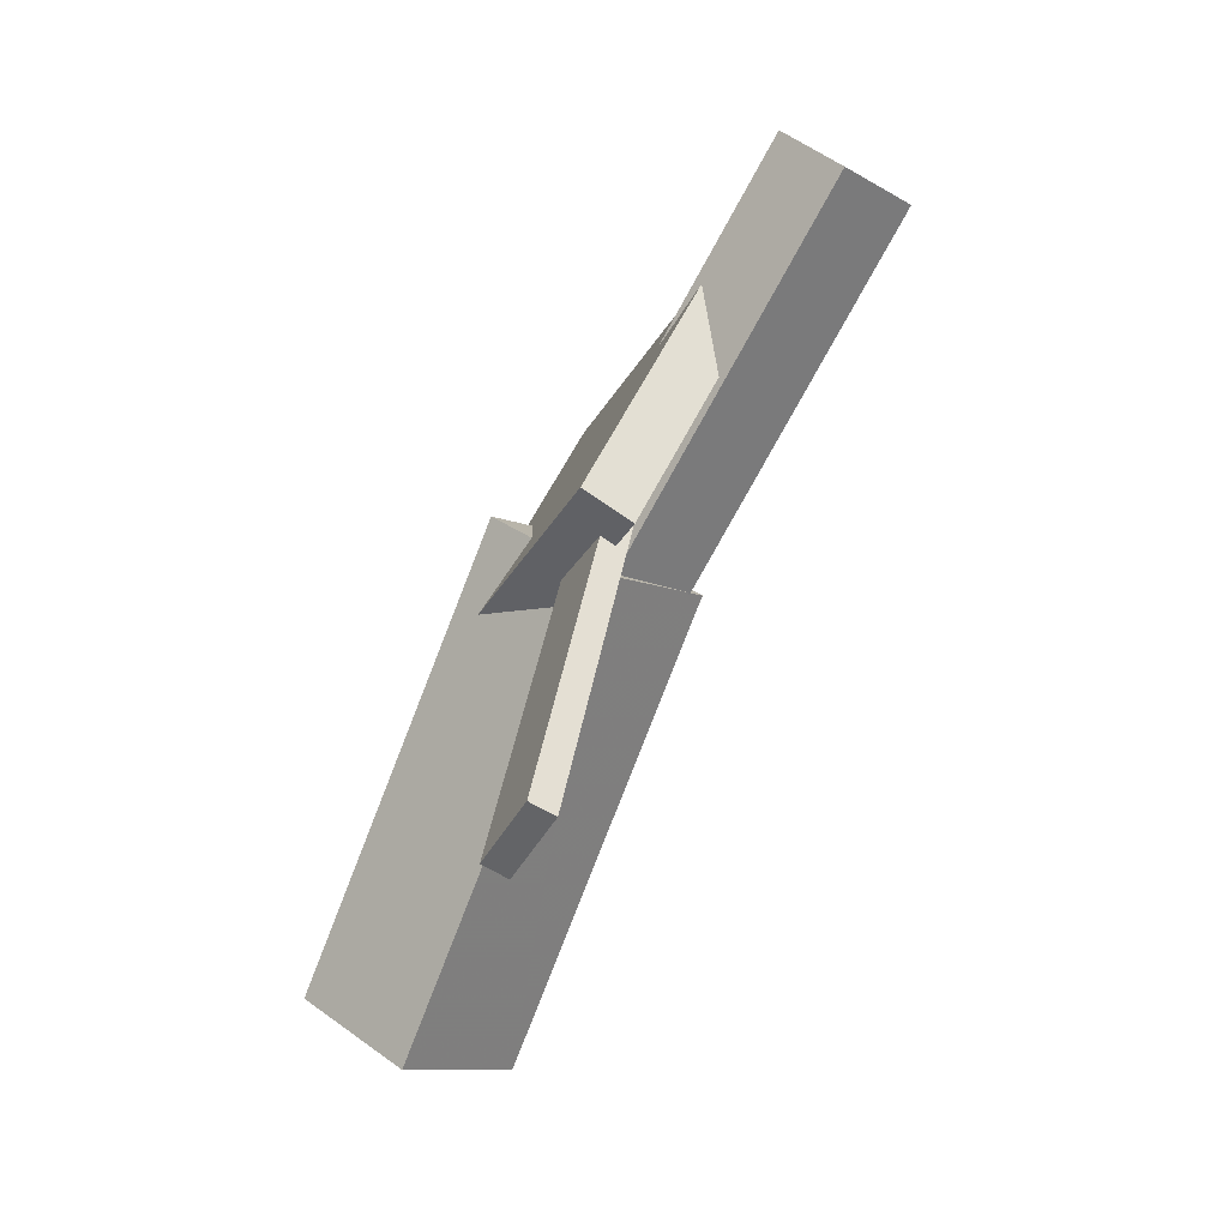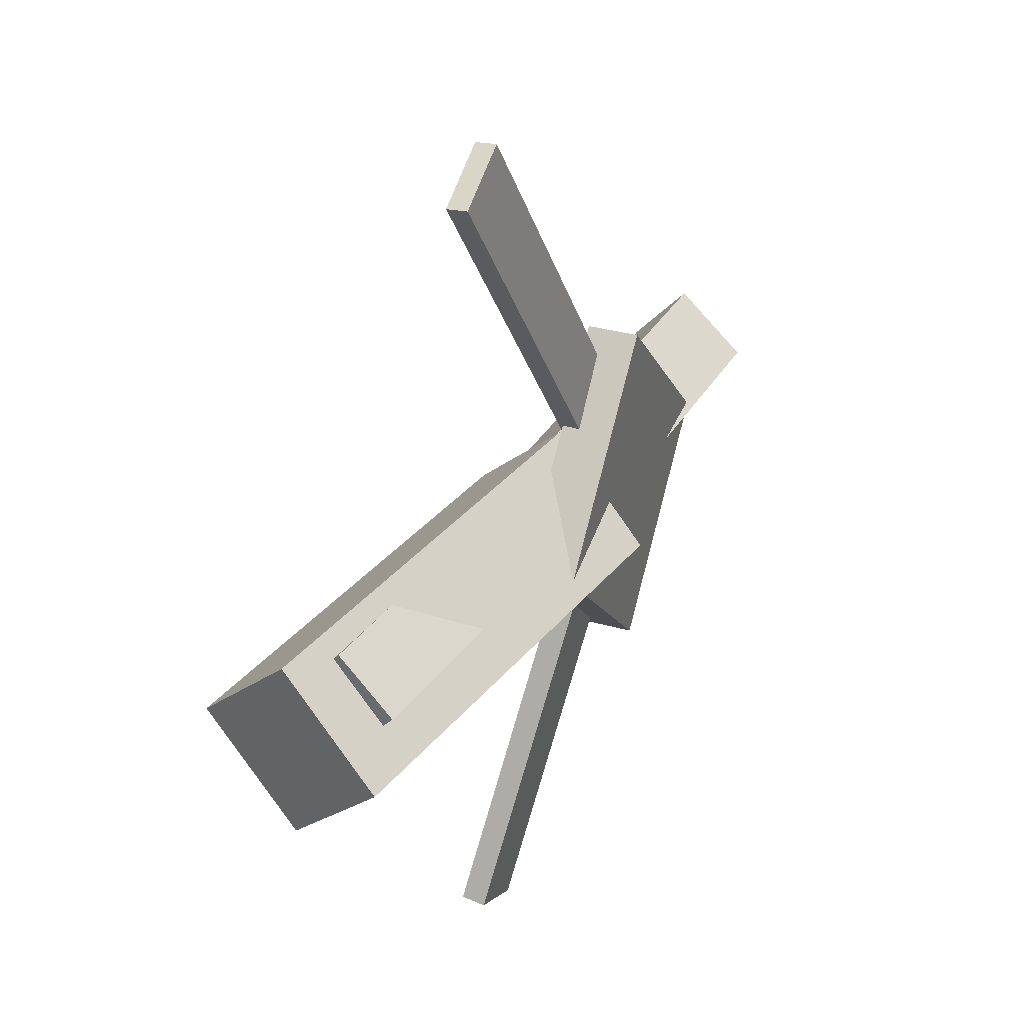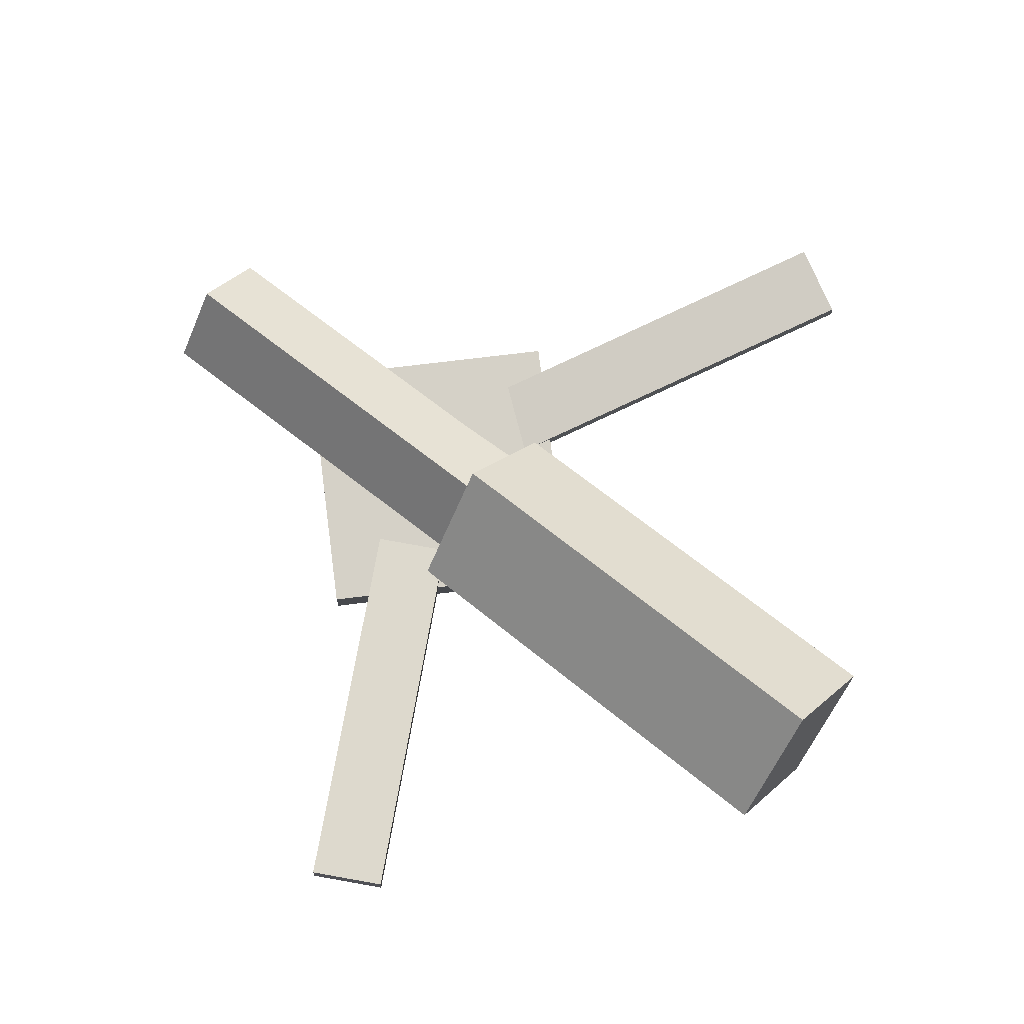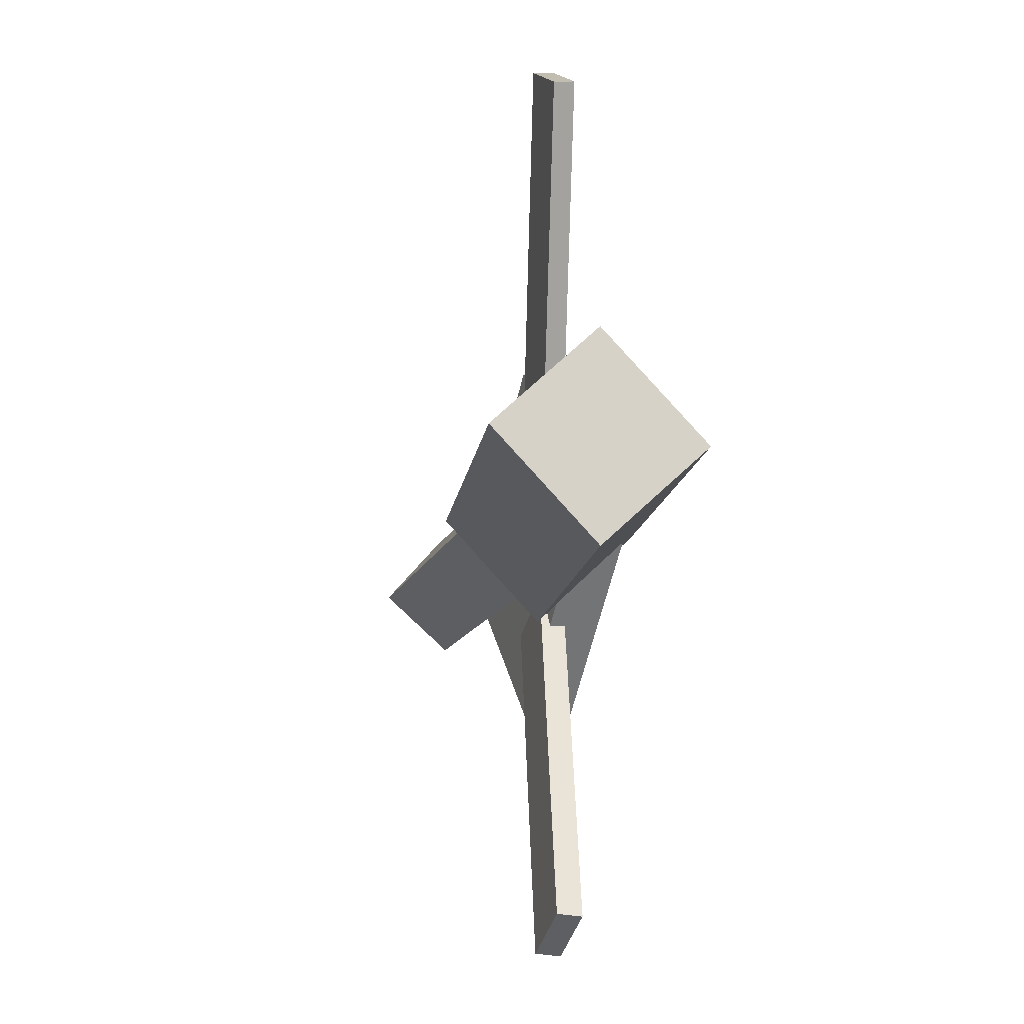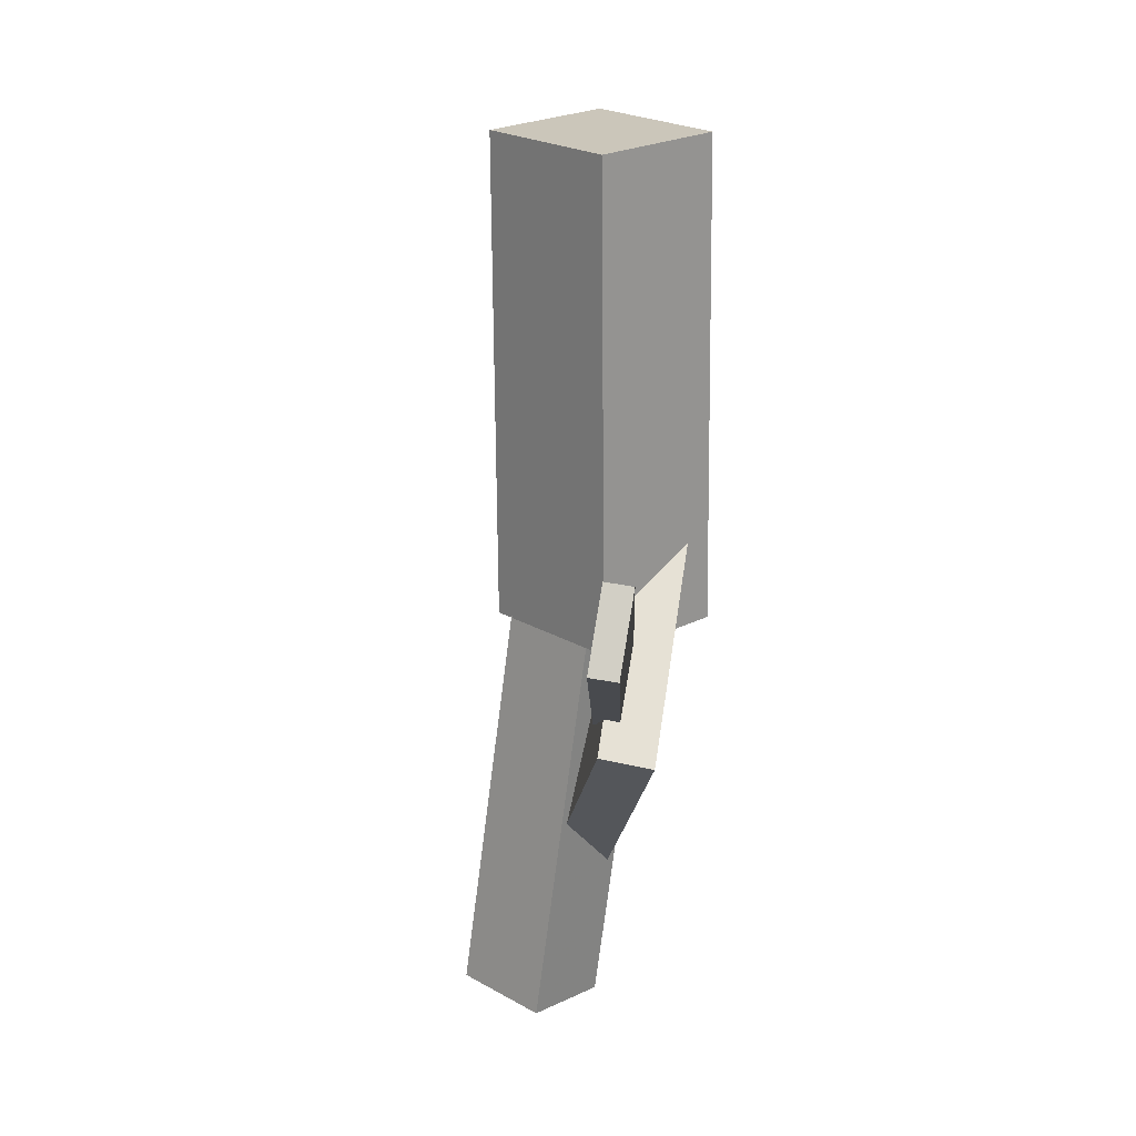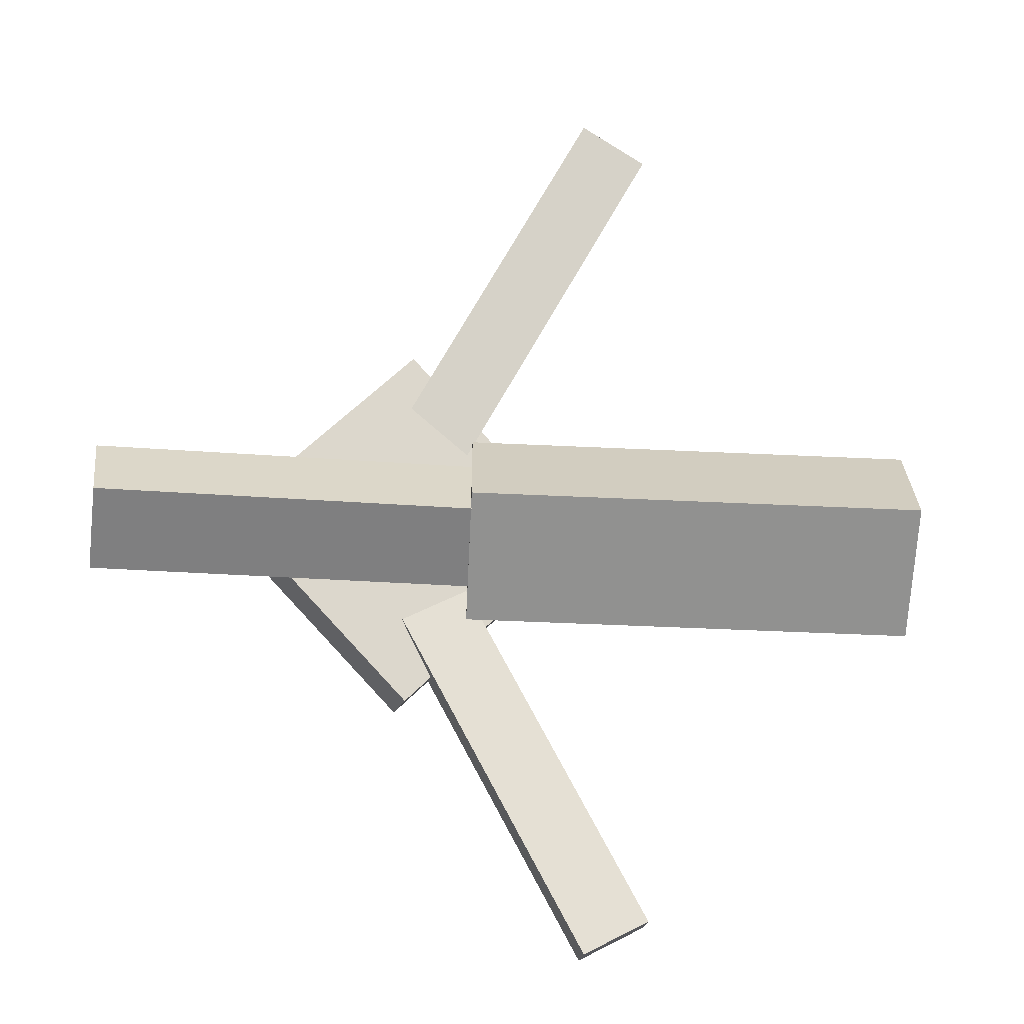
<metadata>
{"format":"obj","ext":"obj","renderer":"f3d","projection":"perspective","resolution":1024,"background":"white","views":[{"elev":-79.2,"azim":58.7,"up":"+Z"},{"elev":33.9,"azim":-65.9,"up":"+Z"},{"elev":77.7,"azim":-142.5,"up":"+Y"},{"elev":-12.6,"azim":-106.1,"up":"+Z"},{"elev":-70.5,"azim":-99.4,"up":"+Z"},{"elev":-18.6,"azim":167.9,"up":"+Z"}]}
</metadata>
<code>
v 0.03005 -0.06476 -0.07527
v 0.01549 -0.1367 -0.007553
v -0.3082 -0.005714 -0.08525
v -0.3228 -0.0777 -0.01754
v 0.04035 0.007629 0.003892
v 0.02579 -0.06435 0.07161
v -0.2979 0.06667 -0.006093
v -0.3125 -0.005312 0.06162
f 1.0 7.0 5.0
f 1.0 3.0 7.0
f 1.0 4.0 3.0
f 1.0 2.0 4.0
f 3.0 8.0 7.0
f 3.0 4.0 8.0
f 5.0 7.0 8.0
f 5.0 8.0 6.0
f 1.0 5.0 6.0
f 1.0 6.0 2.0
f 2.0 6.0 8.0
f 2.0 8.0 4.0
v -0.06158 -0.0512 0.3477
v -0.06106 -0.03494 0.3459
v -0.1119 -0.05258 0.3203
v -0.1114 -0.03633 0.3185
v 0.09059 -0.08666 0.0698
v 0.09111 -0.0704 0.06801
v 0.04029 -0.08805 0.04243
v 0.04081 -0.07179 0.04064
f 9.0 15.0 13.0
f 9.0 11.0 15.0
f 9.0 12.0 11.0
f 9.0 10.0 12.0
f 11.0 16.0 15.0
f 11.0 12.0 16.0
f 13.0 15.0 16.0
f 13.0 16.0 14.0
f 9.0 13.0 14.0
f 9.0 14.0 10.0
f 10.0 14.0 16.0
f 10.0 16.0 12.0
v -0.2799 -0.07068 0.0156
v 0.08409 -0.1058 0.007683
v -0.275 -0.02846 0.0543
v 0.08901 -0.06362 0.04638
v -0.2768 -0.0277 -0.03169
v 0.08722 -0.06287 -0.03961
v -0.2718 0.01452 0.007006
v 0.09214 -0.02064 -0.0009109
f 17.0 23.0 21.0
f 17.0 19.0 23.0
f 17.0 20.0 19.0
f 17.0 18.0 20.0
f 19.0 24.0 23.0
f 19.0 20.0 24.0
f 21.0 23.0 24.0
f 21.0 24.0 22.0
f 17.0 21.0 22.0
f 17.0 22.0 18.0
f 18.0 22.0 24.0
f 18.0 24.0 20.0
v 0.3205 -0.06478 -0.05216
v 0.02782 -0.05317 -0.05196
v 0.3227 -0.01241 -0.0062
v 0.02993 -0.0007965 -0.005997
v 0.3189 -0.1079 -0.00292
v 0.02614 -0.09631 -0.002716
v 0.321 -0.05556 0.04304
v 0.02825 -0.04394 0.04324
f 25.0 31.0 29.0
f 25.0 27.0 31.0
f 25.0 28.0 27.0
f 25.0 26.0 28.0
f 27.0 32.0 31.0
f 27.0 28.0 32.0
f 29.0 31.0 32.0
f 29.0 32.0 30.0
f 25.0 29.0 30.0
f 25.0 30.0 26.0
f 26.0 30.0 32.0
f 26.0 32.0 28.0
v 0.07897 -0.1063 -0.1422
v 0.2186 -0.09891 -0.001386
v -0.06351 -0.1129 -0.0006359
v 0.07608 -0.1055 0.1402
v 0.07703 -0.0674 -0.1423
v 0.2166 -0.05997 -0.001519
v -0.06545 -0.074 -0.0007697
v 0.07414 -0.06657 0.1401
f 33.0 39.0 37.0
f 33.0 35.0 39.0
f 33.0 36.0 35.0
f 33.0 34.0 36.0
f 35.0 40.0 39.0
f 35.0 36.0 40.0
f 37.0 39.0 40.0
f 37.0 40.0 38.0
f 33.0 37.0 38.0
f 33.0 38.0 34.0
f 34.0 38.0 40.0
f 34.0 40.0 36.0
v 0.07947 -0.0845 -0.0798
v 0.02934 -0.0855 -0.05367
v -0.05541 -0.05588 -0.3375
v -0.1055 -0.05688 -0.3113
v 0.08003 -0.06555 -0.07799
v 0.0299 -0.06655 -0.05186
v -0.05485 -0.03693 -0.3356
v -0.105 -0.03793 -0.3095
f 41.0 47.0 45.0
f 41.0 43.0 47.0
f 41.0 44.0 43.0
f 41.0 42.0 44.0
f 43.0 48.0 47.0
f 43.0 44.0 48.0
f 45.0 47.0 48.0
f 45.0 48.0 46.0
f 41.0 45.0 46.0
f 41.0 46.0 42.0
f 42.0 46.0 48.0
f 42.0 48.0 44.0

</code>
